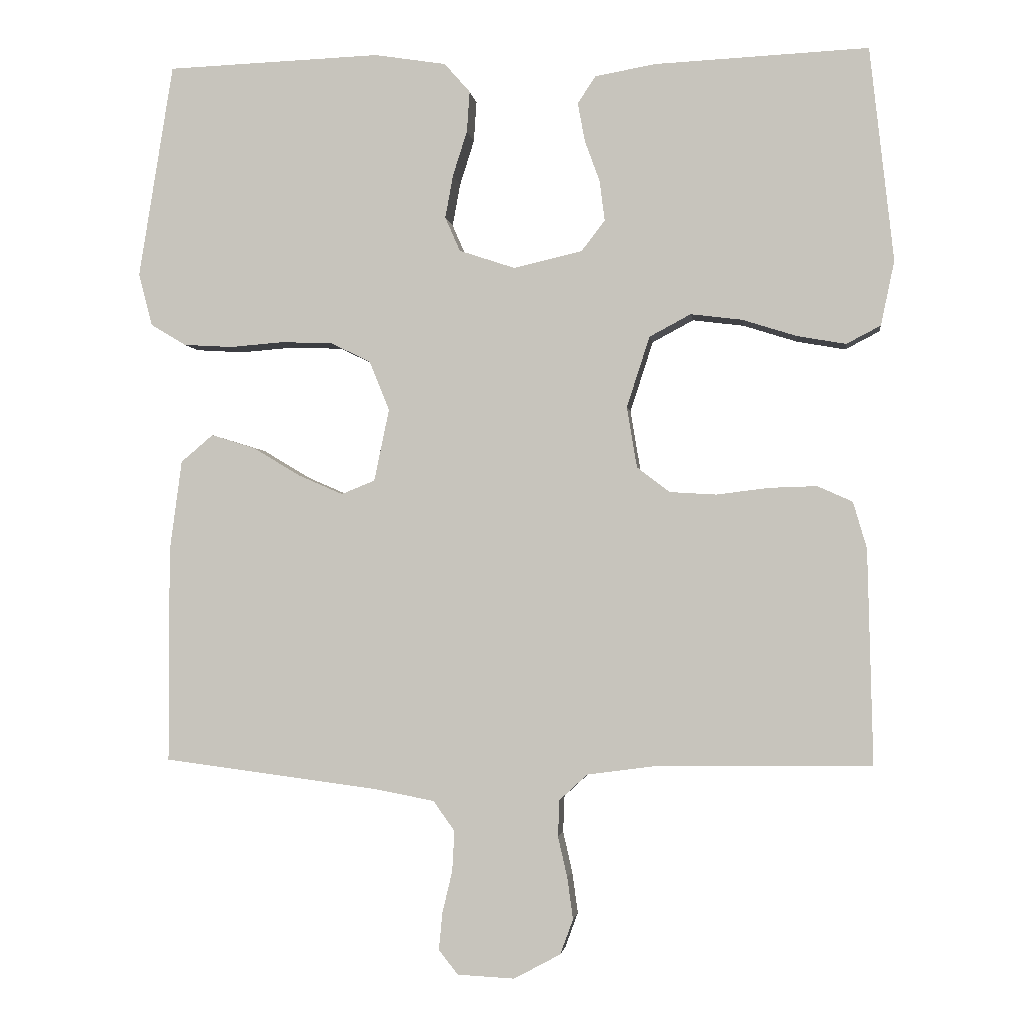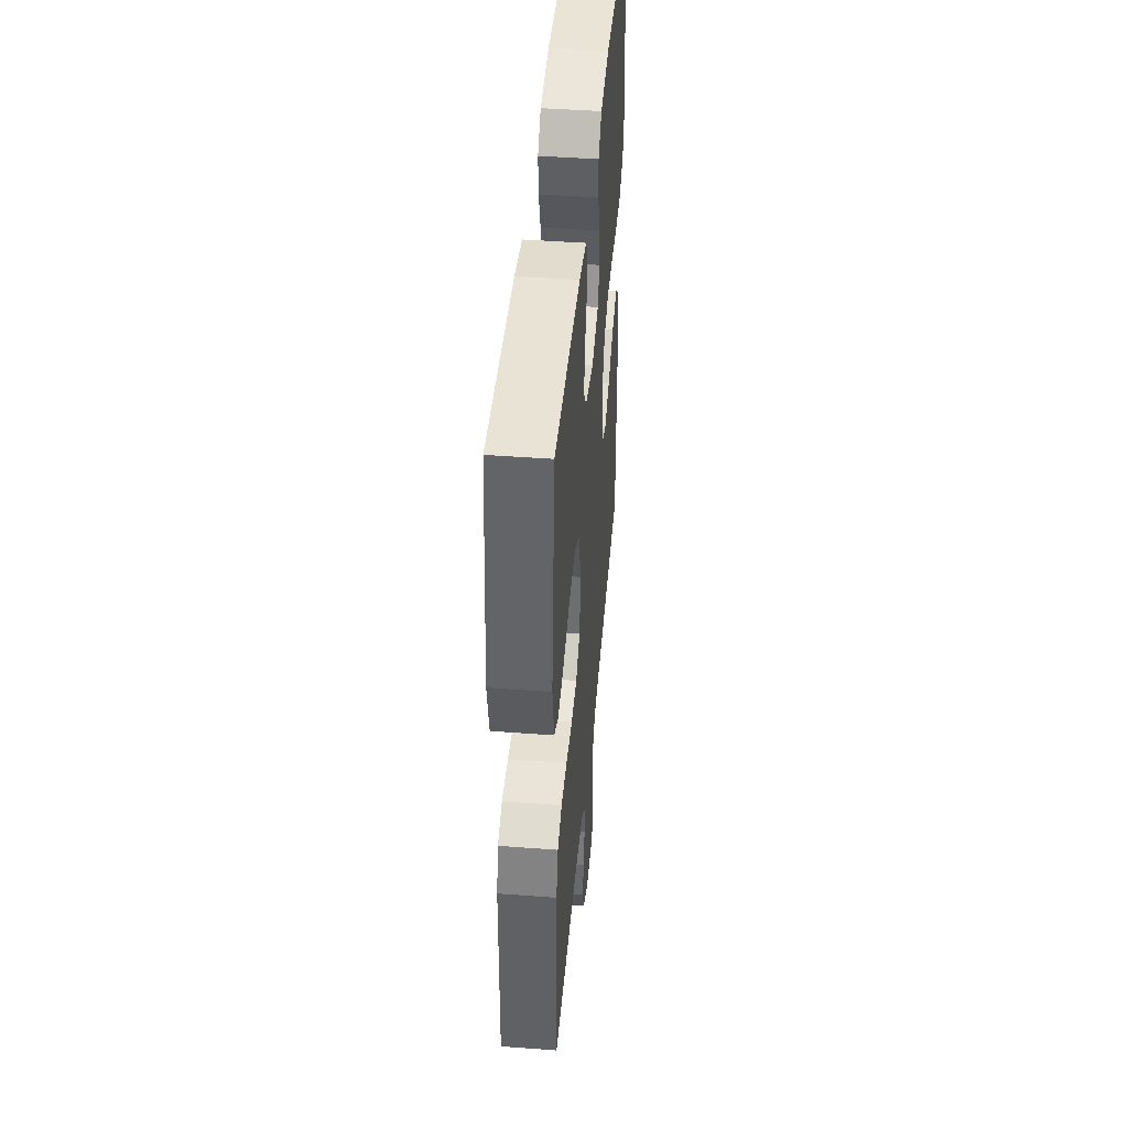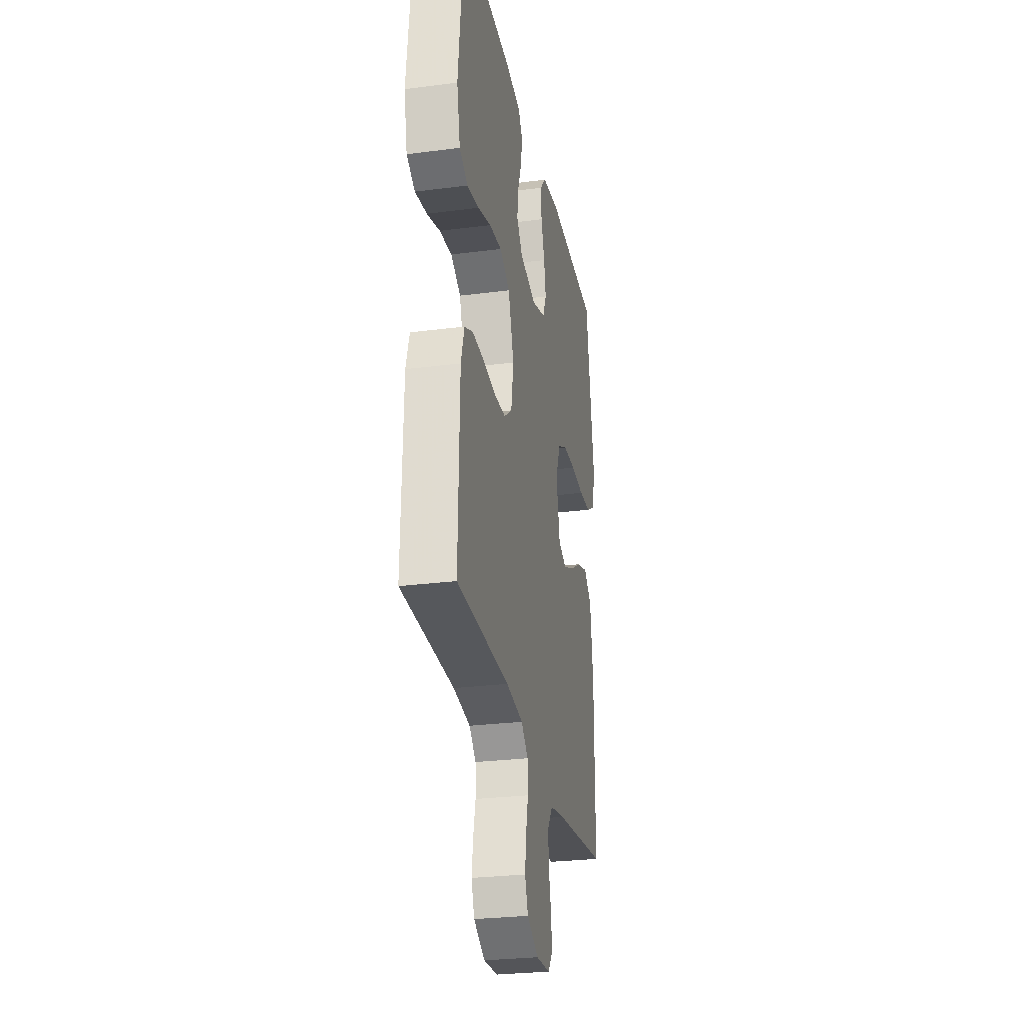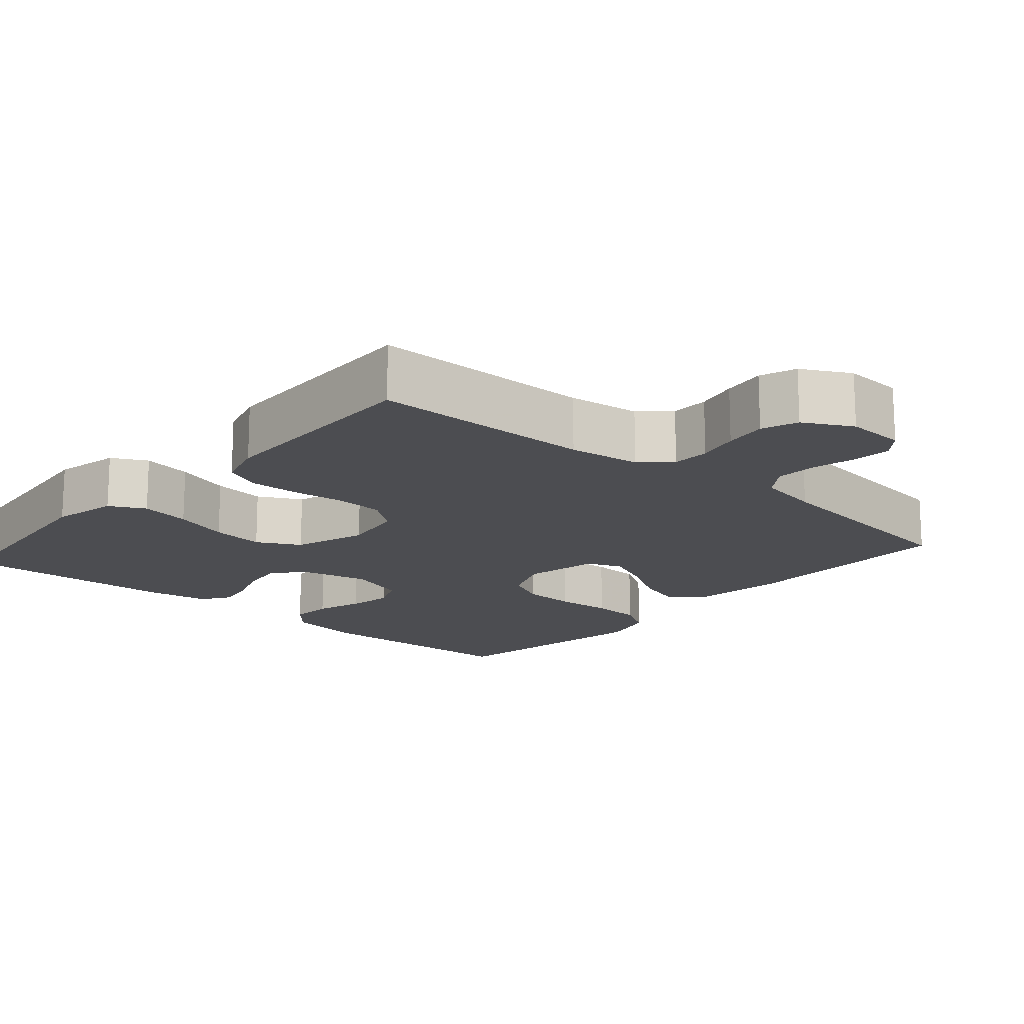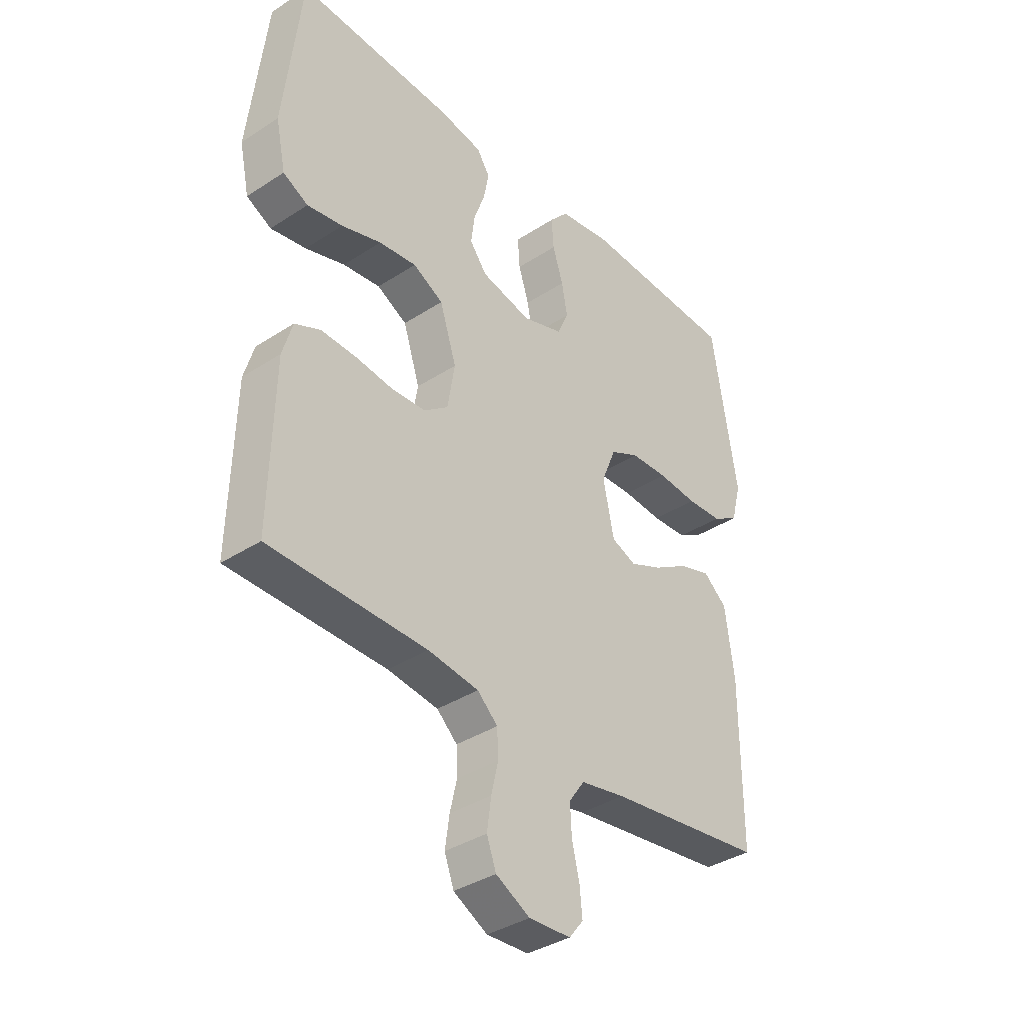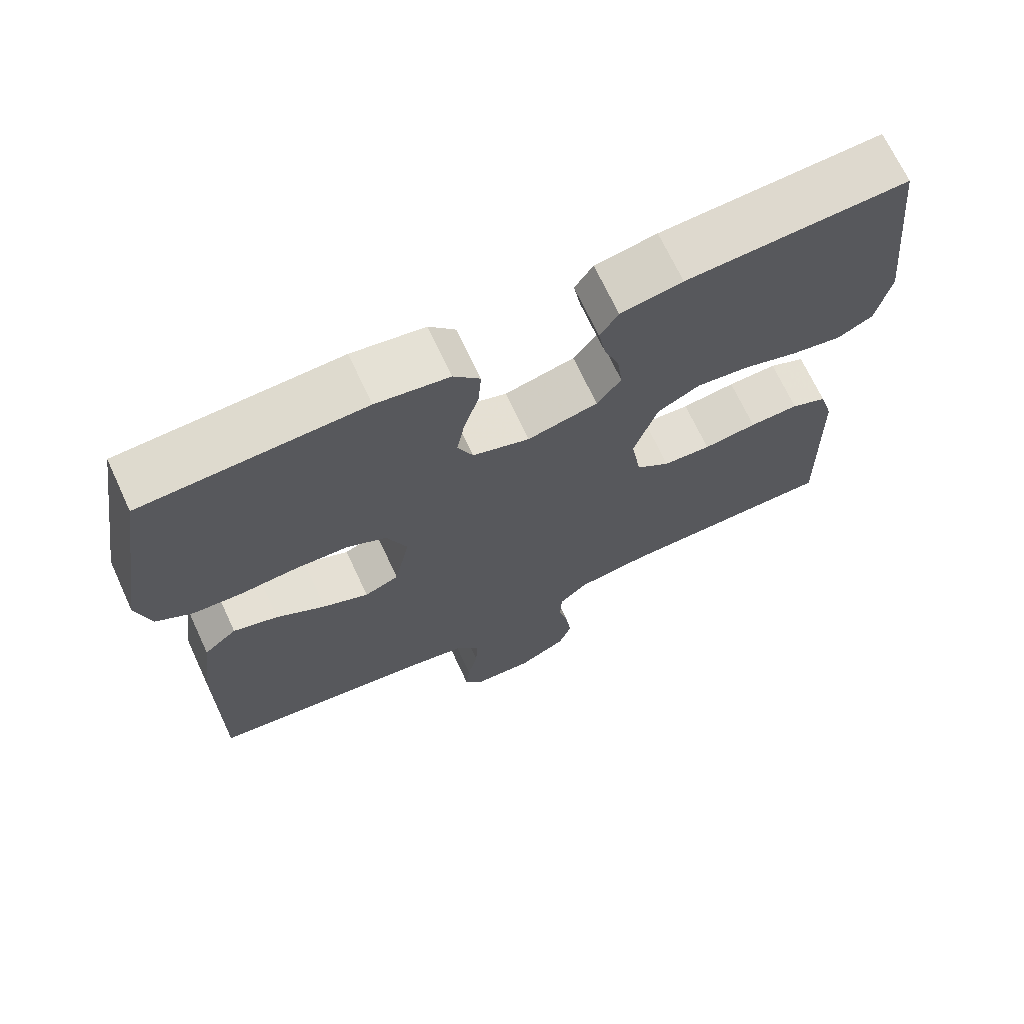
<metadata>
{"format":"obj","ext":"obj","renderer":"f3d","projection":"perspective","resolution":1024,"background":"white","views":[{"elev":-2.3,"azim":7.2,"up":"+Z"},{"elev":44.6,"azim":95.0,"up":"+Z"},{"elev":-27.6,"azim":101.2,"up":"+Z"},{"elev":-16.2,"azim":138.9,"up":"+Y"},{"elev":-37.1,"azim":130.0,"up":"+Z"},{"elev":69.6,"azim":-24.9,"up":"+Z"}]}
</metadata>
<code>
v -0.5 0.07 0.5
v -0.2 0.07 0.511
v -0.1 0.07 0.495
v -0.064 0.07 0.454
v -0.068 0.07 0.397
v -0.088 0.07 0.334
v -0.099 0.07 0.274
v -0.078 0.07 0.226
v 0 0.07 0.2
v 0.096 0.07 0.222
v 0.129 0.07 0.265
v 0.122 0.07 0.321
v 0.101 0.07 0.379
v 0.091 0.07 0.433
v 0.116 0.07 0.471
v 0.2 0.07 0.486
v 0.5 0.07 0.5
v 0.533 0.07 0.2
v 0.514 0.07 0.11
v 0.466 0.07 0.085
v 0.398 0.07 0.097
v 0.322 0.07 0.121
v 0.25 0.07 0.13
v 0.192 0.07 0.099
v 0.16 0.07 0
v 0.174 0.07 -0.085
v 0.22 0.07 -0.12
v 0.285 0.07 -0.124
v 0.358 0.07 -0.115
v 0.425 0.07 -0.113
v 0.474 0.07 -0.135
v 0.493 0.07 -0.2
v 0.5 0.07 -0.5
v 0.2 0.07 -0.503
v 0.103 0.07 -0.516
v 0.064 0.07 -0.552
v 0.062 0.07 -0.603
v 0.075 0.07 -0.66
v 0.083 0.07 -0.718
v 0.065 0.07 -0.767
v 0 0.07 -0.802
v -0.08 0.07 -0.798
v -0.107 0.07 -0.764
v -0.102 0.07 -0.712
v -0.088 0.07 -0.653
v -0.085 0.07 -0.597
v -0.115 0.07 -0.555
v -0.2 0.07 -0.539
v -0.5 0.07 -0.5
v -0.5 0.07 -0.2
v -0.483 0.07 -0.072
v -0.438 0.07 -0.034
v -0.377 0.07 -0.053
v -0.31 0.07 -0.093
v -0.248 0.07 -0.12
v -0.201 0.07 -0.101
v -0.18 0.07 0
v -0.208 0.07 0.069
v -0.263 0.07 0.096
v -0.335 0.07 0.099
v -0.411 0.07 0.093
v -0.479 0.07 0.097
v -0.529 0.07 0.127
v -0.548 0.07 0.2
v -0.5 0 0.5
v -0.2 0 0.511
v -0.1 0 0.495
v -0.064 0 0.454
v -0.068 0 0.397
v -0.088 0 0.334
v -0.099 0 0.274
v -0.078 0 0.226
v 0 0 0.2
v 0.096 0 0.222
v 0.129 0 0.265
v 0.122 0 0.321
v 0.101 0 0.379
v 0.091 0 0.433
v 0.116 0 0.471
v 0.2 0 0.486
v 0.5 0 0.5
v 0.533 0 0.2
v 0.514 0 0.11
v 0.466 0 0.085
v 0.398 0 0.097
v 0.322 0 0.121
v 0.25 0 0.13
v 0.192 0 0.099
v 0.16 0 0
v 0.174 0 -0.085
v 0.22 0 -0.12
v 0.285 0 -0.124
v 0.358 0 -0.115
v 0.425 0 -0.113
v 0.474 0 -0.135
v 0.493 0 -0.2
v 0.5 0 -0.5
v 0.2 0 -0.503
v 0.103 0 -0.516
v 0.064 0 -0.552
v 0.062 0 -0.603
v 0.075 0 -0.66
v 0.083 0 -0.718
v 0.065 0 -0.767
v 0 0 -0.802
v -0.08 0 -0.798
v -0.107 0 -0.764
v -0.102 0 -0.712
v -0.088 0 -0.653
v -0.085 0 -0.597
v -0.115 0 -0.555
v -0.2 0 -0.539
v -0.5 0 -0.5
v -0.5 0 -0.2
v -0.483 0 -0.072
v -0.438 0 -0.034
v -0.377 0 -0.053
v -0.31 0 -0.093
v -0.248 0 -0.12
v -0.201 0 -0.101
v -0.18 0 0
v -0.208 0 0.069
v -0.263 0 0.096
v -0.335 0 0.099
v -0.411 0 0.093
v -0.479 0 0.097
v -0.529 0 0.127
v -0.548 0 0.2
f 4 5 6
f 3 4 6
f 2 3 6
f 1 2 6
f 64 1 6
f 63 64 6
f 62 63 6
f 61 62 6
f 60 61 6
f 59 60 6 7
f 58 59 7 8
f 57 58 8 9
f 56 57 9 10
f 52 53 54
f 51 52 54
f 50 51 54
f 49 50 54
f 48 49 54
f 47 48 54 55
f 46 47 55 56
f 43 44 45
f 42 43 45
f 41 42 45
f 40 41 45
f 39 40 45
f 38 39 45
f 37 38 45
f 36 37 45 46
f 46 56 10
f 36 46 10
f 35 36 10
f 32 33 34
f 31 32 34
f 30 31 34
f 29 30 34
f 28 29 34
f 27 28 34 35
f 20 21 22
f 19 20 22
f 18 19 22
f 17 18 22
f 16 17 22
f 15 16 22
f 14 15 22
f 13 14 22
f 12 13 22
f 11 12 22 23
f 10 11 23 24
f 26 27 35
f 25 26 35 10
f 10 24 25
f 70 69 68
f 70 68 67
f 70 67 66
f 70 66 65
f 70 65 128
f 70 128 127
f 70 127 126
f 70 126 125
f 70 125 124
f 71 70 124 123
f 72 71 123 122
f 73 72 122 121
f 74 73 121 120
f 118 117 116
f 118 116 115
f 118 115 114
f 118 114 113
f 118 113 112
f 119 118 112 111
f 120 119 111 110
f 109 108 107
f 109 107 106
f 109 106 105
f 109 105 104
f 109 104 103
f 109 103 102
f 109 102 101
f 110 109 101 100
f 74 120 110
f 74 110 100
f 74 100 99
f 98 97 96
f 98 96 95
f 98 95 94
f 98 94 93
f 98 93 92
f 99 98 92 91
f 86 85 84
f 86 84 83
f 86 83 82
f 86 82 81
f 86 81 80
f 86 80 79
f 86 79 78
f 86 78 77
f 86 77 76
f 87 86 76 75
f 88 87 75 74
f 99 91 90
f 74 99 90 89
f 89 88 74
f 1 65 66 2
f 2 66 67 3
f 3 67 68 4
f 4 68 69 5
f 5 69 70 6
f 6 70 71 7
f 7 71 72 8
f 8 72 73 9
f 9 73 74 10
f 10 74 75 11
f 11 75 76 12
f 12 76 77 13
f 13 77 78 14
f 14 78 79 15
f 15 79 80 16
f 16 80 81 17
f 17 81 82 18
f 18 82 83 19
f 19 83 84 20
f 20 84 85 21
f 21 85 86 22
f 22 86 87 23
f 23 87 88 24
f 24 88 89 25
f 25 89 90 26
f 26 90 91 27
f 27 91 92 28
f 28 92 93 29
f 29 93 94 30
f 30 94 95 31
f 31 95 96 32
f 32 96 97 33
f 33 97 98 34
f 34 98 99 35
f 35 99 100 36
f 36 100 101 37
f 37 101 102 38
f 38 102 103 39
f 39 103 104 40
f 40 104 105 41
f 41 105 106 42
f 42 106 107 43
f 43 107 108 44
f 44 108 109 45
f 45 109 110 46
f 46 110 111 47
f 47 111 112 48
f 48 112 113 49
f 49 113 114 50
f 50 114 115 51
f 51 115 116 52
f 52 116 117 53
f 53 117 118 54
f 54 118 119 55
f 55 119 120 56
f 56 120 121 57
f 57 121 122 58
f 58 122 123 59
f 59 123 124 60
f 60 124 125 61
f 61 125 126 62
f 62 126 127 63
f 63 127 128 64
f 64 128 65 1

</code>
